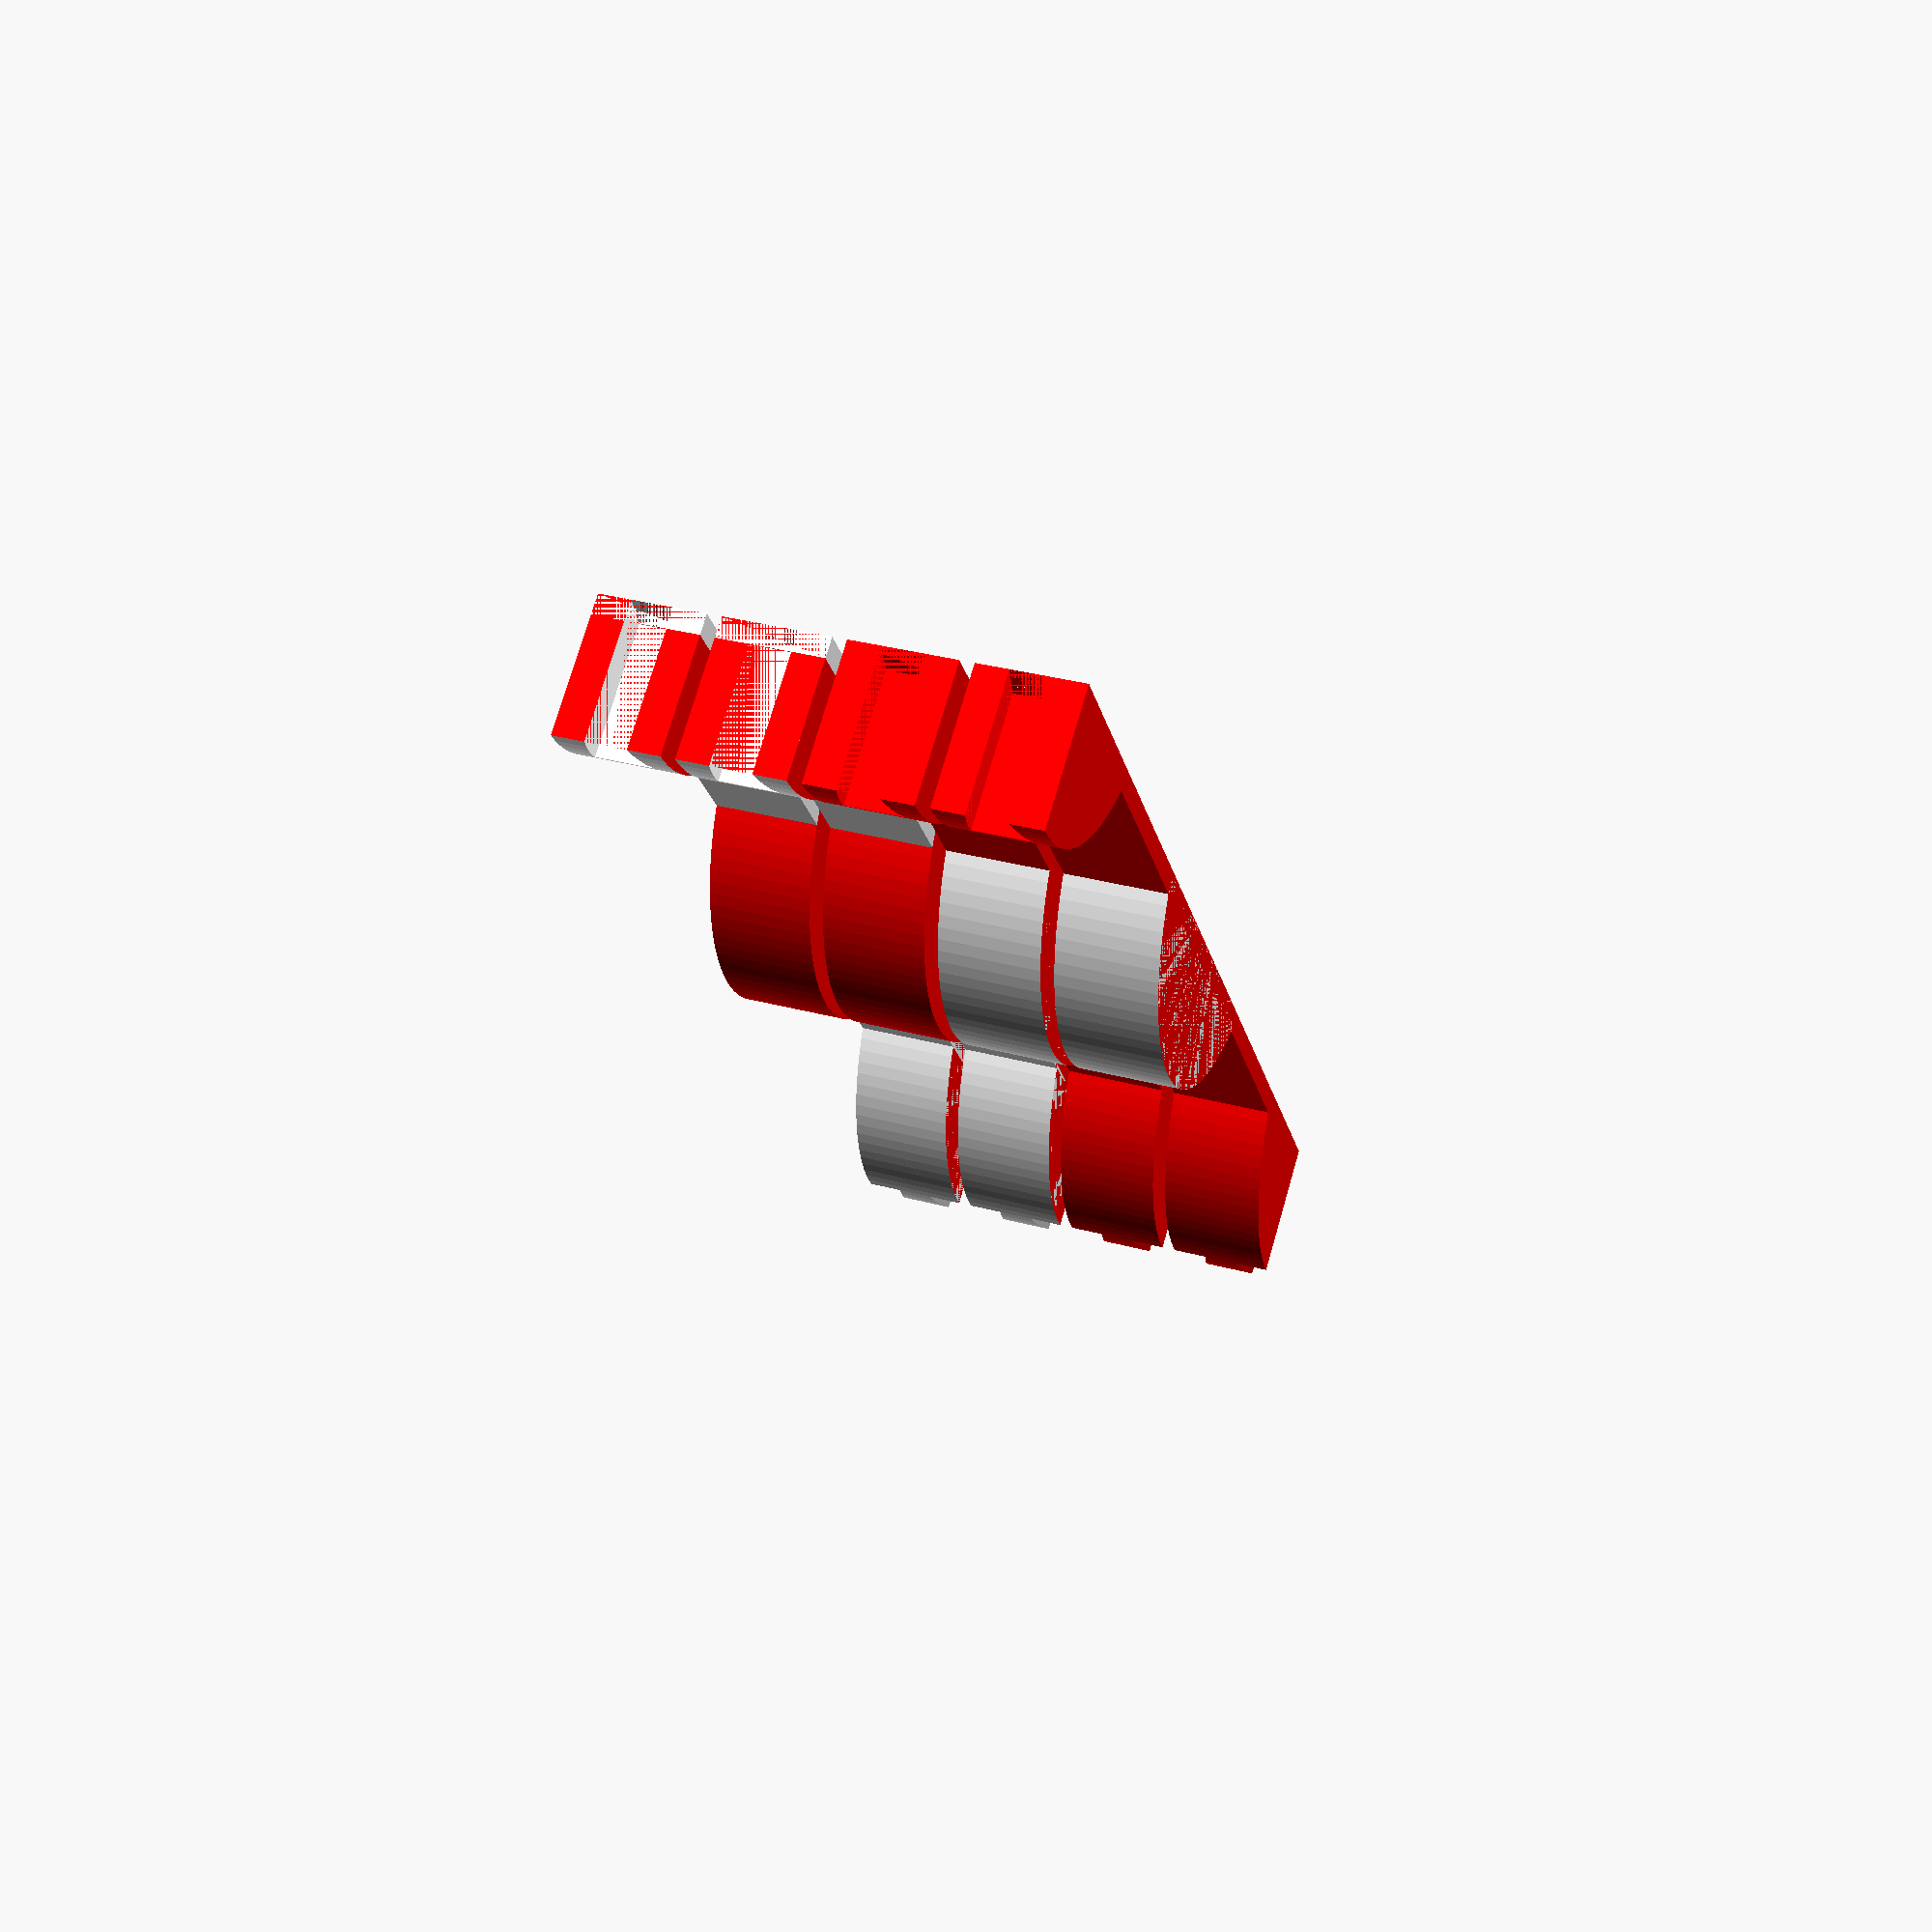
<openscad>
//*********User Defined variables****************

//How many pairs of strips do you want to print?
pairs=2;

//What's the primary color?
primary_color="white"; //[black,silver,gray,white,maroon,red,purple,fuchsia,green,lime,olive,yellow,navy,blue,teal,aqua]

//What's the secondary color?
secondary_color="red"; //[black,silver,gray,white,maroon,red,purple,fuchsia,green,lime,olive,yellow,navy,blue,teal,aqua]

//This design will output 3 files - one for printing in a solid color and 2 for printing using dualstrusion.
part = "Solid"; //[Solid,Dual1,Dual2]

//If you're dualstruding, do you want all strips the same or do you want half with the colors reversed?
dualstrusion_mix = "mixed"; //[all the same,mixed]

//About how wide should each bottle space be? 90mm works well for wine bottles.
bottle_space_width=90;

//How deep should the strips be?  15 mm works well for wine bottles.
strip_depth=15;

//How thick should the strips be?
strip_thickness=3;

//How far apart do you want the strips spaced on the build platform?
spacing = 2;

//What tolerance should be used for the dovetail joints?
tolerance=.4;


//*****Dimensional Parameters*****
//*****These are currently set for standard wine bottles****
length = bottle_space_width; //This is really half the overall length, so final length = length*2
depth = strip_depth; //depth of the strip
base_thick = strip_thickness; //thickness of the base
bump = 1/3*bottle_space_width; // radius of the circles that form the bumps in the strip
clearance = 2/3*bump; //height above the base that the bumps will protrude
res=100*1; //resolution for rendering of circles
tol=tolerance;


//**********Calculated Variables*****
count=pairs*2;


//**********Generate parts***********


//*******first color**********//
if(part=="Dual1" || part=="Solid")color(primary_color){
	//***********all parts dualstruded*******//
	if(dualstrusion_mix=="all the same"){
		for(i=[0:count-1]){
			translate([0,(-(count-1)*(depth+spacing))/2+i*(depth+spacing),0]){
				difference(){
					strip();
					center_void();
				}
			}
		}
	}
	//***********half parts dualstruded normally, half colors reversed*****//
	if(dualstrusion_mix=="mixed"){
		for(i=[0:pairs-1]){
			translate([0,(-(count-1)*(depth+spacing))/2+i*(depth+spacing),0]){
				difference(){
					strip();
					center_void();
				}
			}
		}
		for(i=[pairs:count-1]){
			translate([0,(-(count-1)*(depth+spacing))/2+i*(depth+spacing),0]){
				center();
			}
		}
	}
}

//////////*********Second color for dualstrusion*****
if(part=="Dual2" || part=="Solid")color(secondary_color){
	//***********all parts dualstruded*******//
	if(dualstrusion_mix=="all the same"){
		for(i=[0:count-1]){
			translate([0,(-(count-1)*(depth+spacing))/2+i*(depth+spacing),0]){
				center();
			}
		}
	}
	//***********half parts dualstruded normally, half colors reversed*****//
	if(dualstrusion_mix=="mixed"){
		for(i=[0:pairs-1]){
			translate([0,(-(count-1)*(depth+spacing))/2+i*(depth+spacing),0]){
				center();
			}
		}
		for(i=[pairs:count-1]){
			translate([0,(-(count-1)*(depth+spacing))/2+i*(depth+spacing),0]){
				difference(){
					strip();
					center_void();
				}
			}
		}
	}
}



//**********************************************
/////////////////Define main component//////////
//**********************************************

module strip(){

	difference(){
	
	union(){
	
		translate([0,0,base_thick/2])cube([2*length,depth,base_thick], center=true);
		
			intersection(){
			
				union(){
					translate([length,0,-bump+clearance])rotate([90,0,0])cylinder(h=depth,r=bump,center=true,$fn=res);
					translate([0,0,-bump+clearance])rotate([90,0,0])cylinder(h=depth,r=bump,center=true,$fn=res);
					translate([-length,0,-bump+clearance])rotate([90,0,0])cylinder(h=depth,r=bump,center=true,$fn=res);
				}
			
				translate([0,0,bump])cube([2*length,depth,2*bump],center=true);
		}
	}
	
	translate([-length,0,0])linear_extrude(height = bump)polygon([[0,1/6*depth+tol],[1/2*depth+tol,1/4*depth+tol],[1/2*depth+tol,-1/4*depth-tol],[0,-1/6*depth-tol]],[[0,1,2,3]]);
	
	}
	
	
	
	intersection(){
		translate([length,0,0])linear_extrude(height = bump)polygon([[0,1/6*depth],[1/2*depth,1/4*depth],[1/2*depth,-1/4*depth],[0,-1/6*depth]],[[0,1,2,3]]);
		translate([length,0,-bump+clearance])rotate([90,0,0])cylinder(h=depth,r=bump,center=true,$fn=res);
	}
}




//**************************************************************************
/////////////////Define void on main piece for dualstrusion//////////
////////////////Slightly thicker than center piece to eliminate "plane" of polygons////
//**************************************************************************

module center_void(){
		
	intersection(){

		translate([0,0,-bump+clearance])rotate([90,0,0])cylinder(h=depth+spacing/4,r=bump+.01,center=true,$fn=res);
	
		difference(){
			translate([0,0,0])cube([2*length,depth+spacing/4,2*bump],center=true);
			translate([0,0,0])cube([2*length,depth/3,2*base_thick],center=true);
		}
	}
}




//**************************************************************************
/////////////////Define second color center piece for dualstrusion//////////
//**************************************************************************

module center(){
		
	intersection(){

		translate([0,0,-bump+clearance])rotate([90,0,0])cylinder(h=depth,r=bump+.01,center=true,$fn=res);
	
		difference(){
			translate([0,0,bump])cube([2*length,depth,2*bump],center=true);
			translate([0,0,base_thick/2])cube([2*length,depth/3,base_thick],center=true);
		}
	}
}

</openscad>
<views>
elev=107.8 azim=257.6 roll=164.0 proj=p view=solid
</views>
